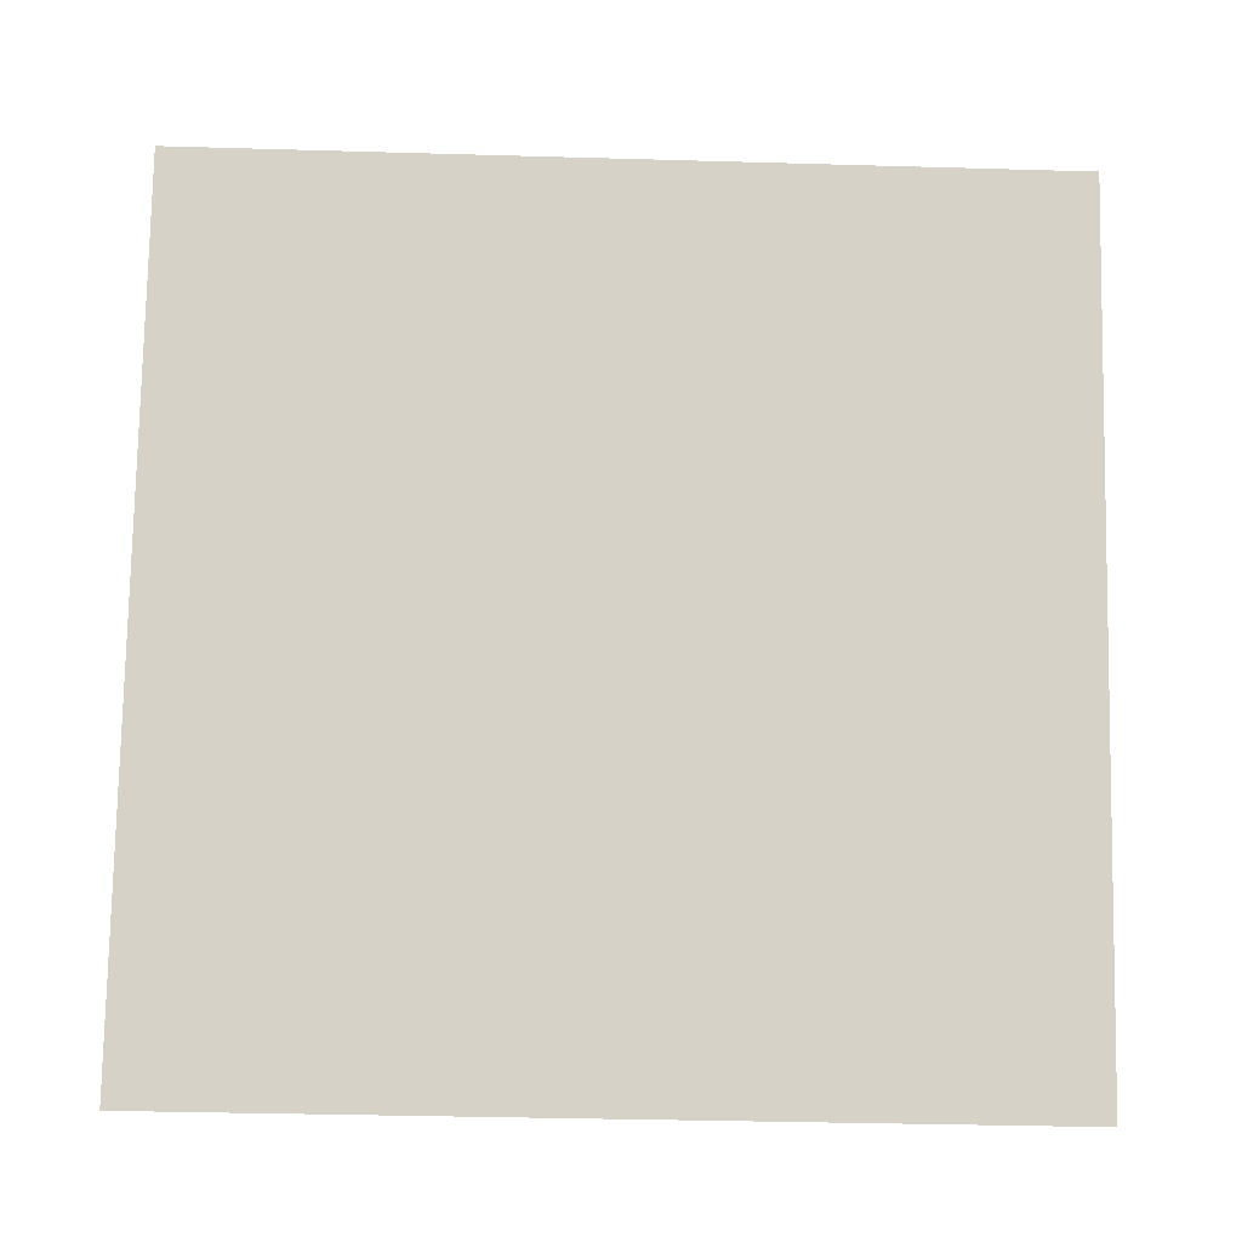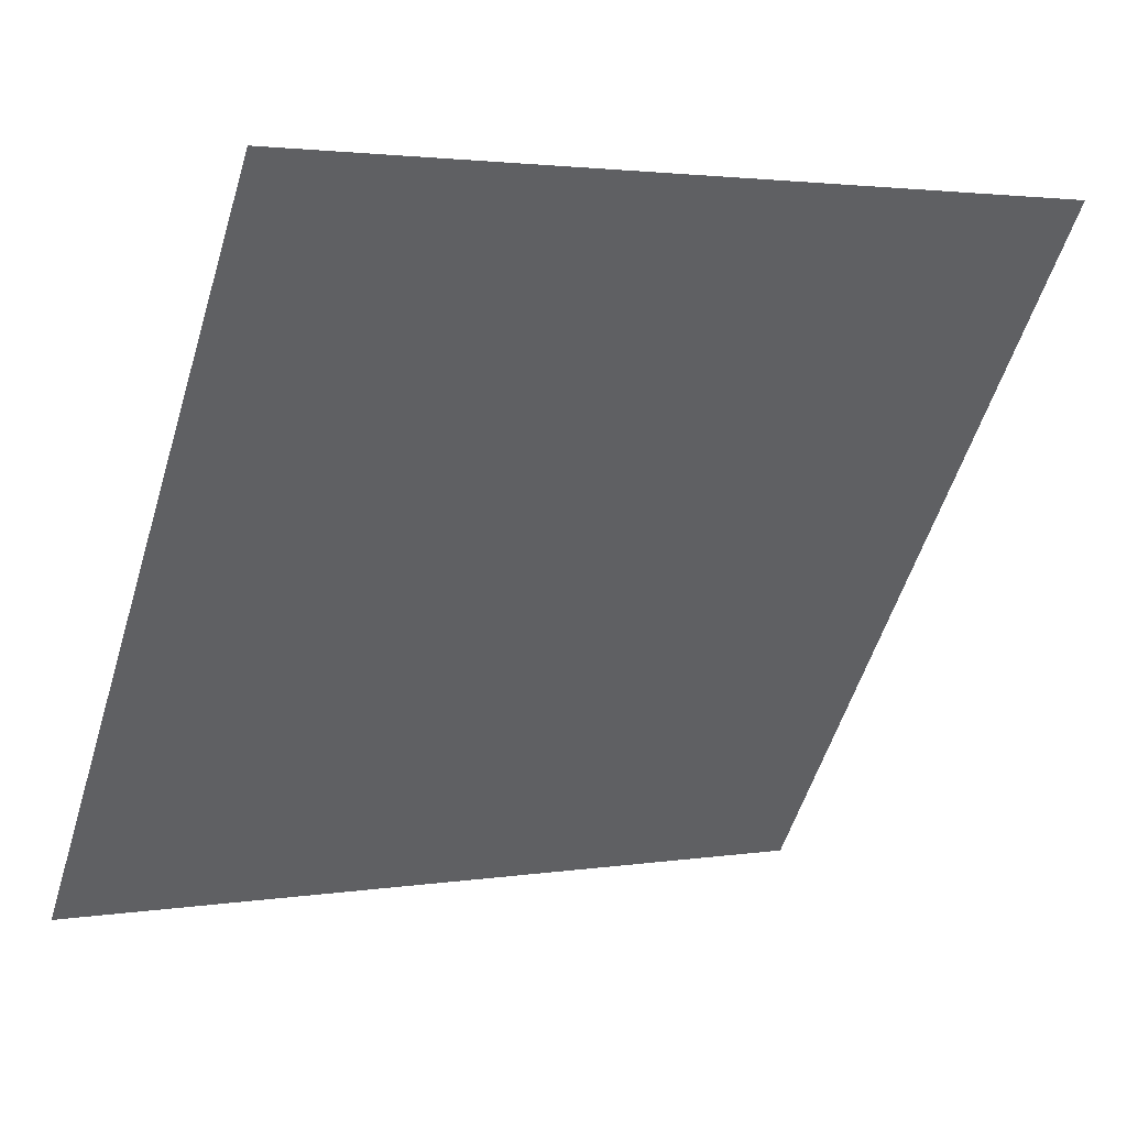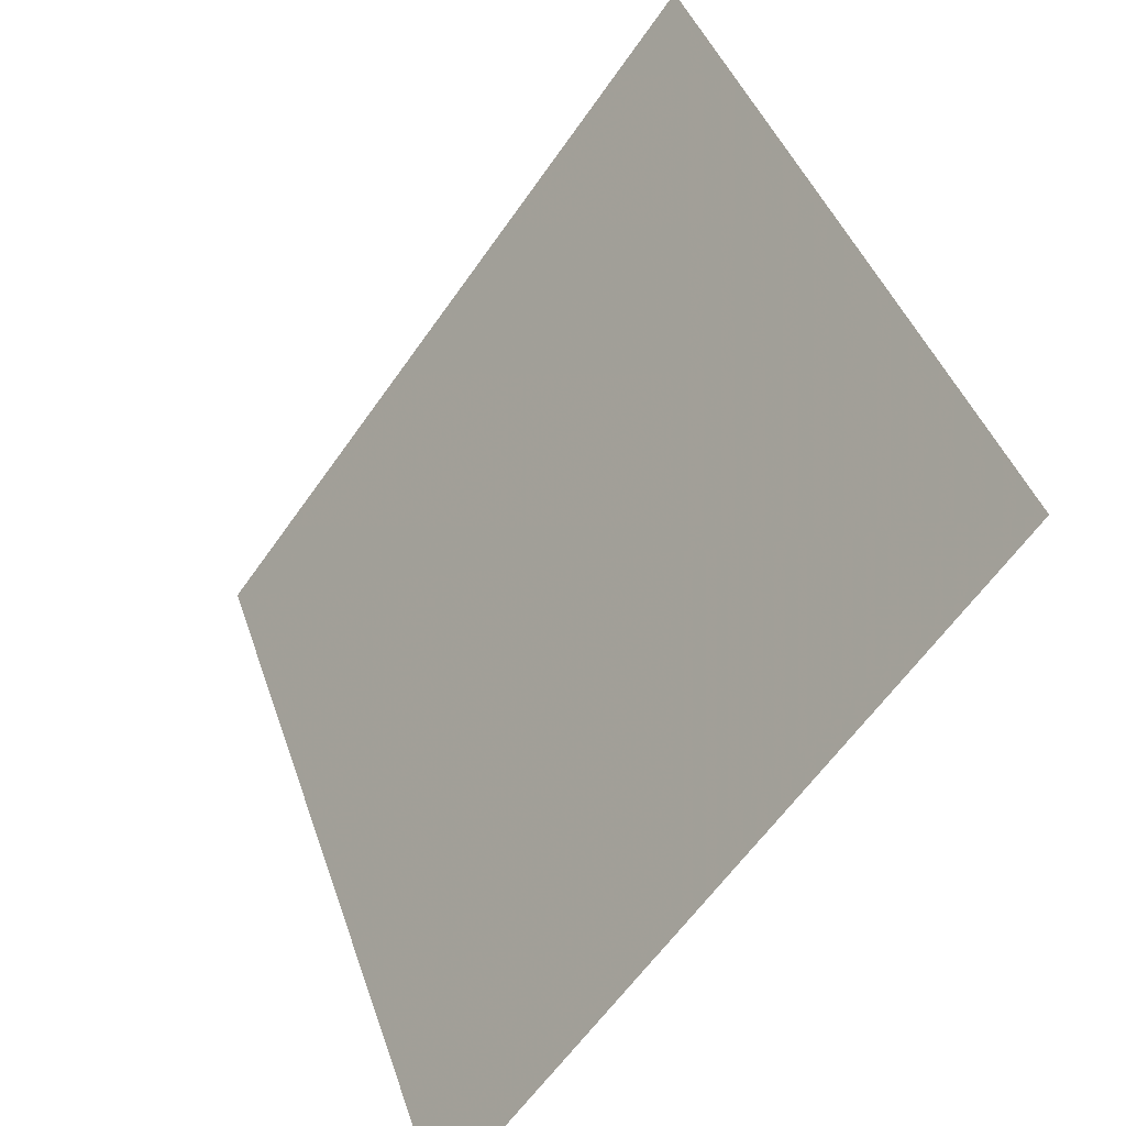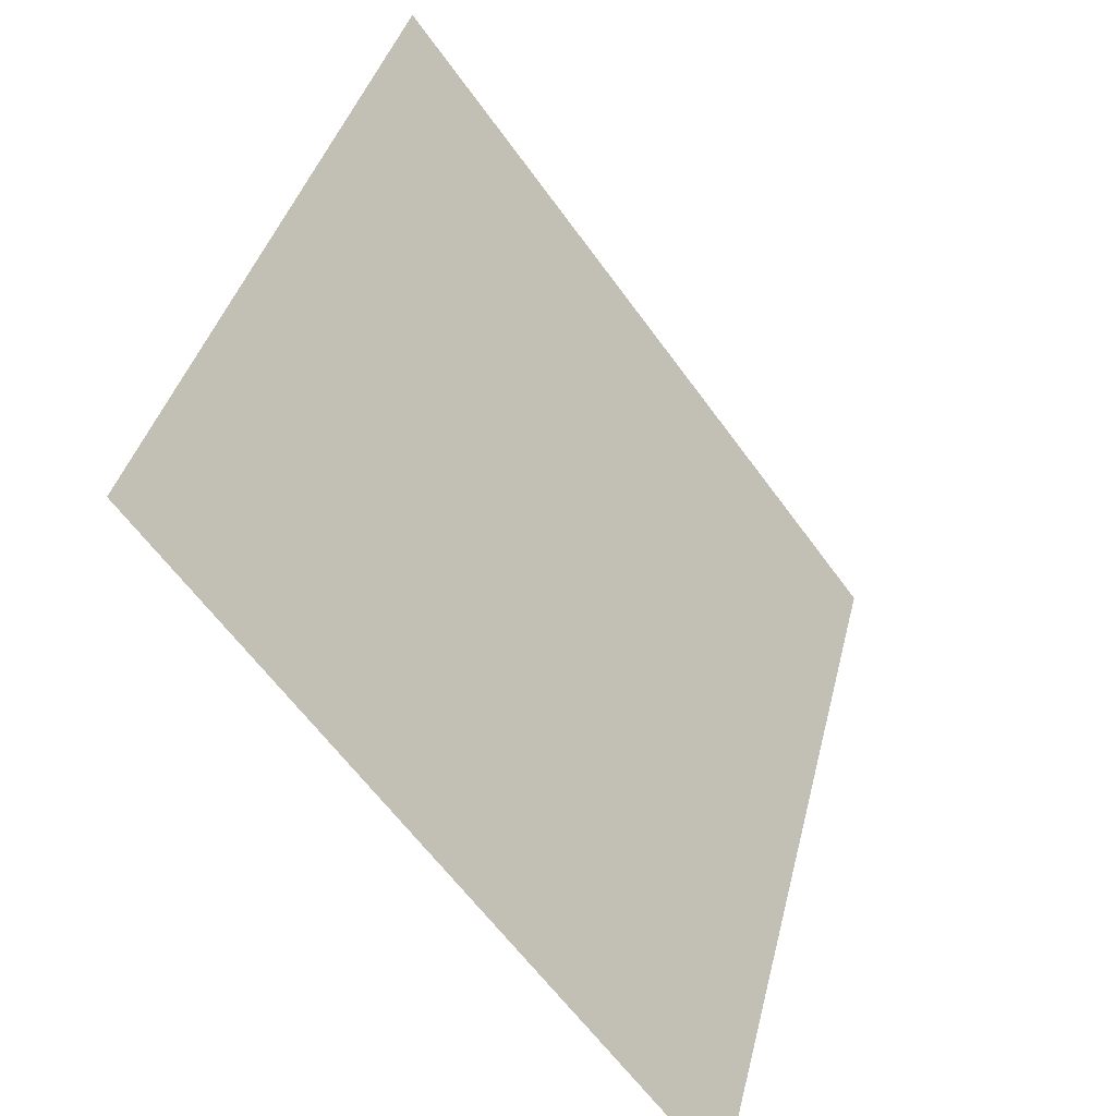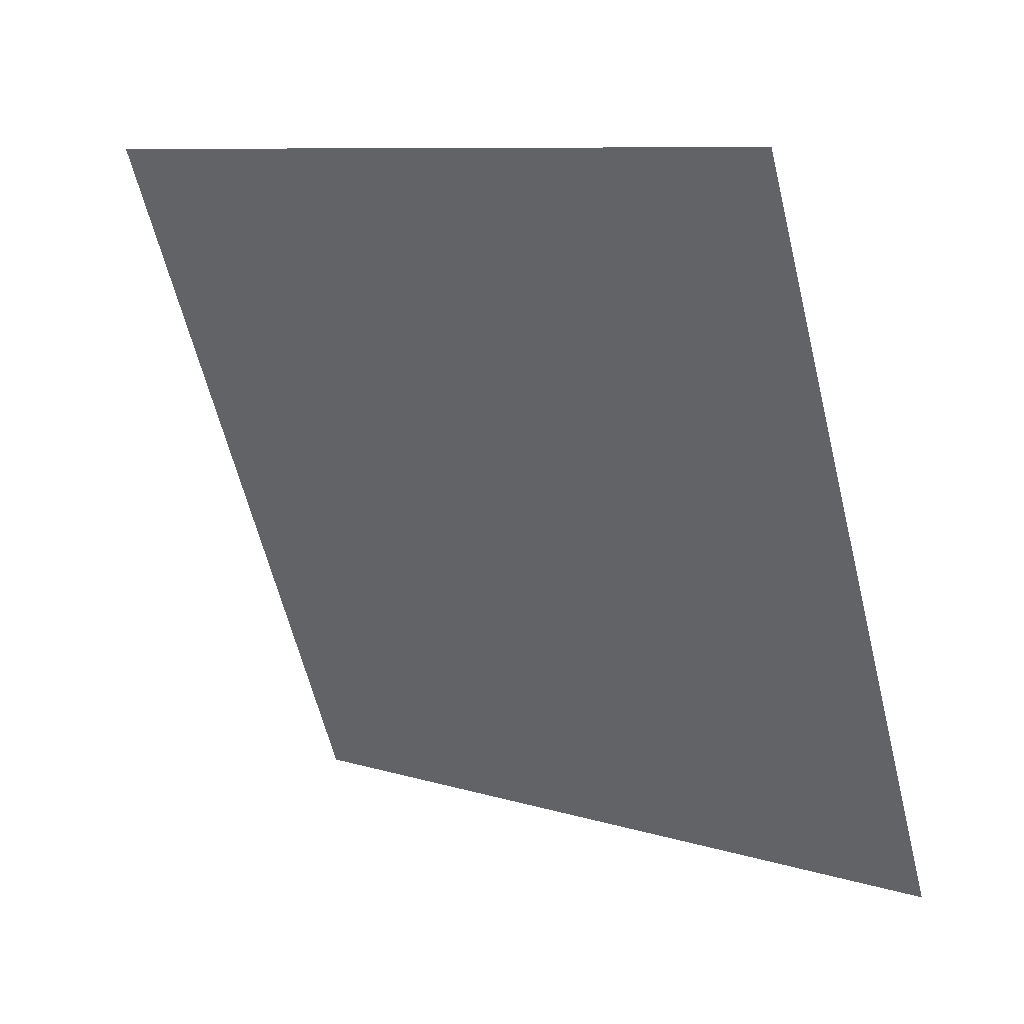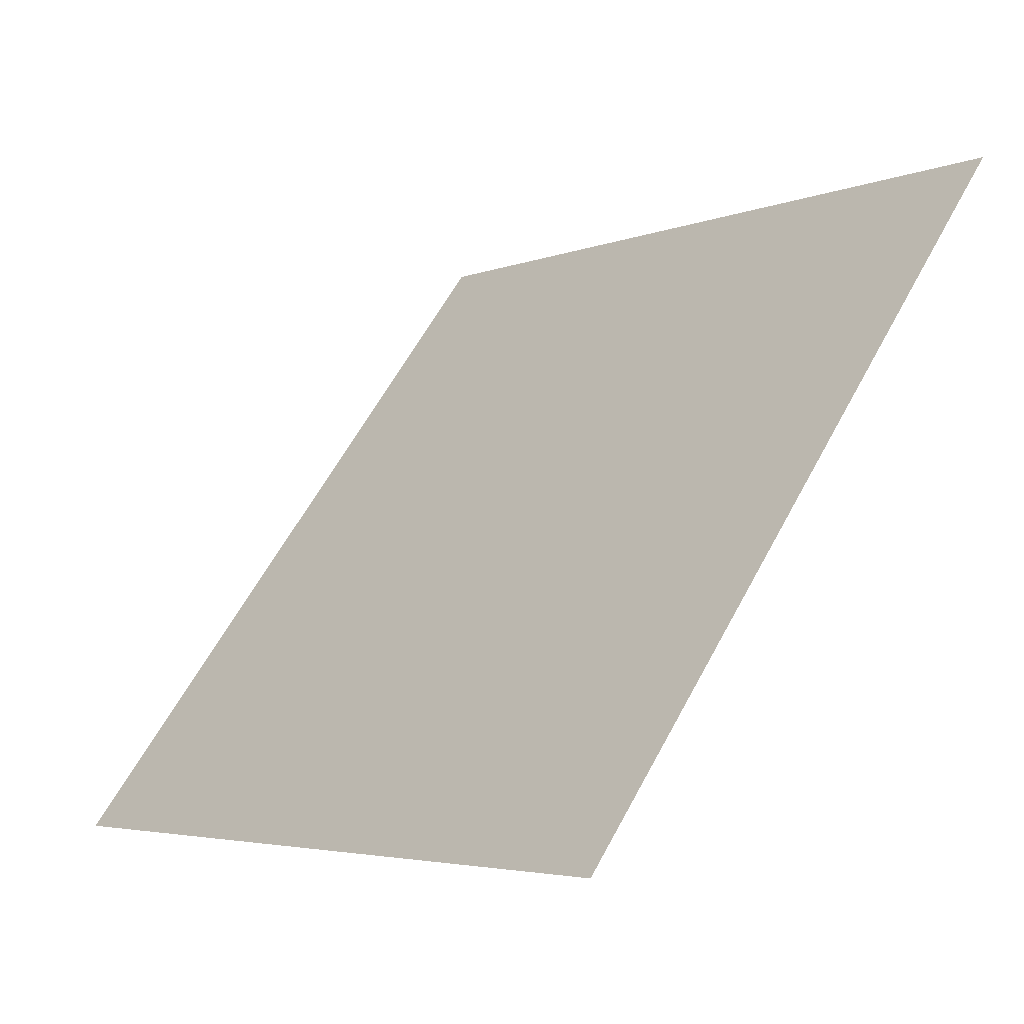
<metadata>
{"format":"obj","ext":"obj","renderer":"f3d","projection":"perspective","resolution":1024,"background":"white","views":[{"elev":-48.8,"azim":176.5,"up":"+Z"},{"elev":1.5,"azim":149.1,"up":"+Z"},{"elev":41.2,"azim":70.8,"up":"+Z"},{"elev":38.8,"azim":-78.1,"up":"+Z"},{"elev":-63.7,"azim":104.5,"up":"+Y"},{"elev":-4.9,"azim":50.1,"up":"+Z"}]}
</metadata>
<code>
v -0.1315 0.5571 0.1982
v -0.1381 0.5573 0.1983
v -0.138 0.5612 0.2035
v -0.1314 0.561 0.2034
f 4 3 2 1

</code>
